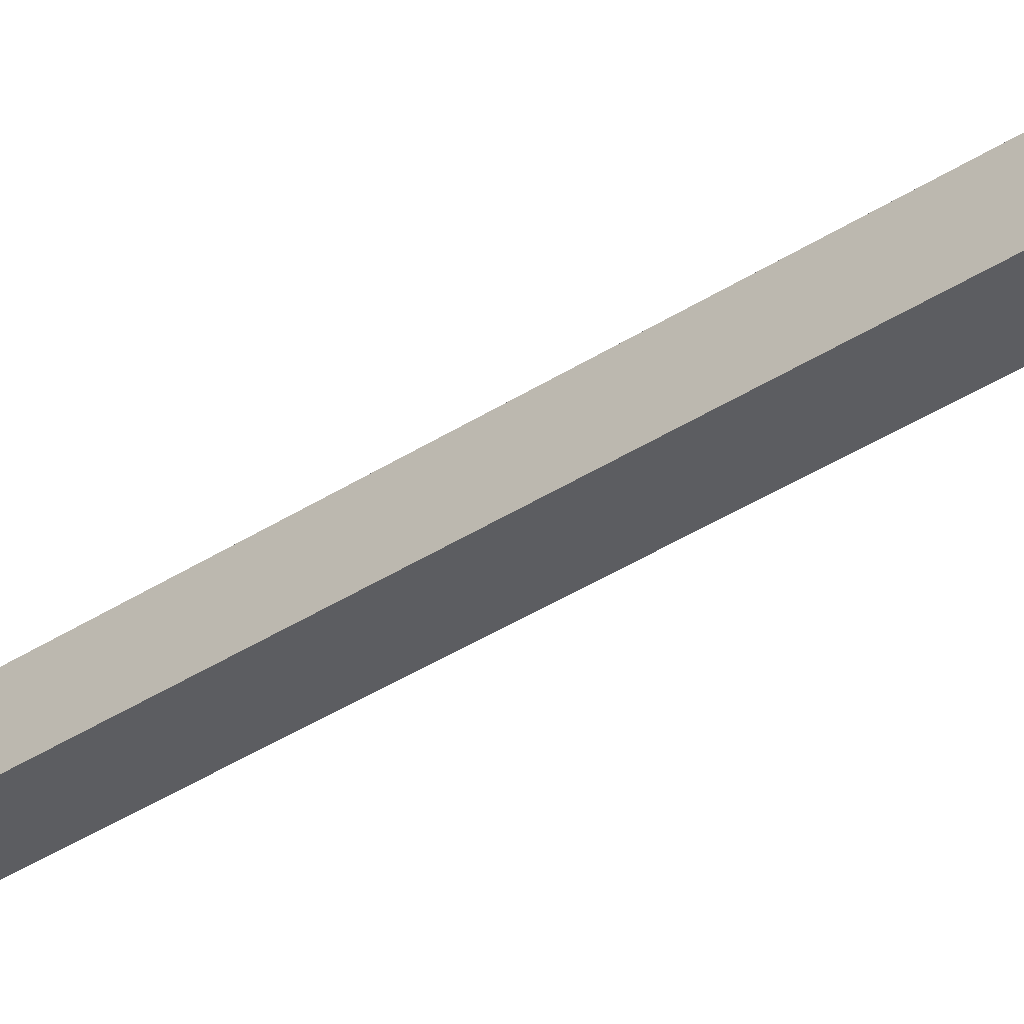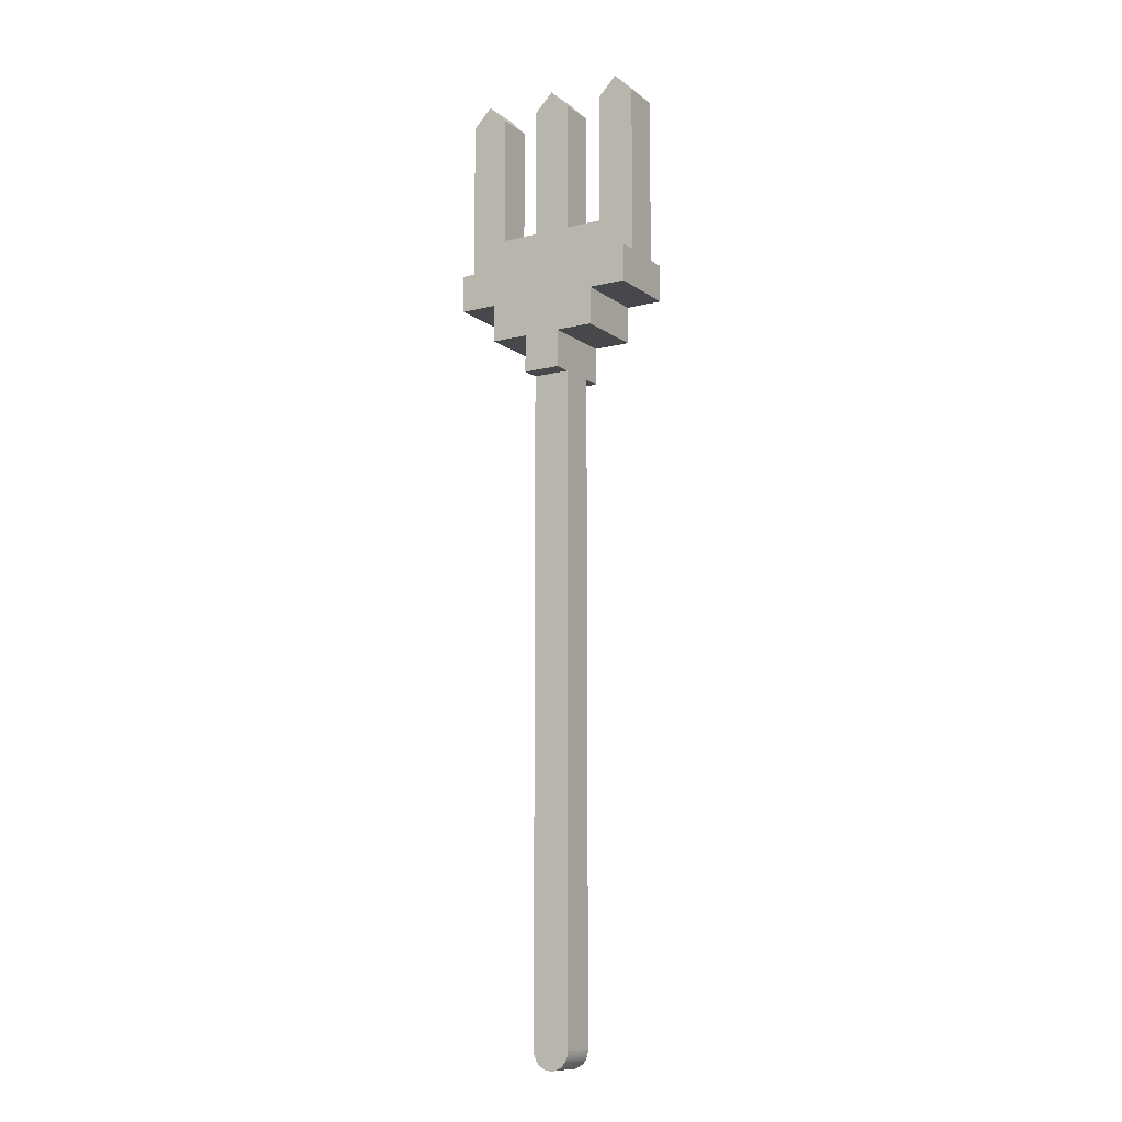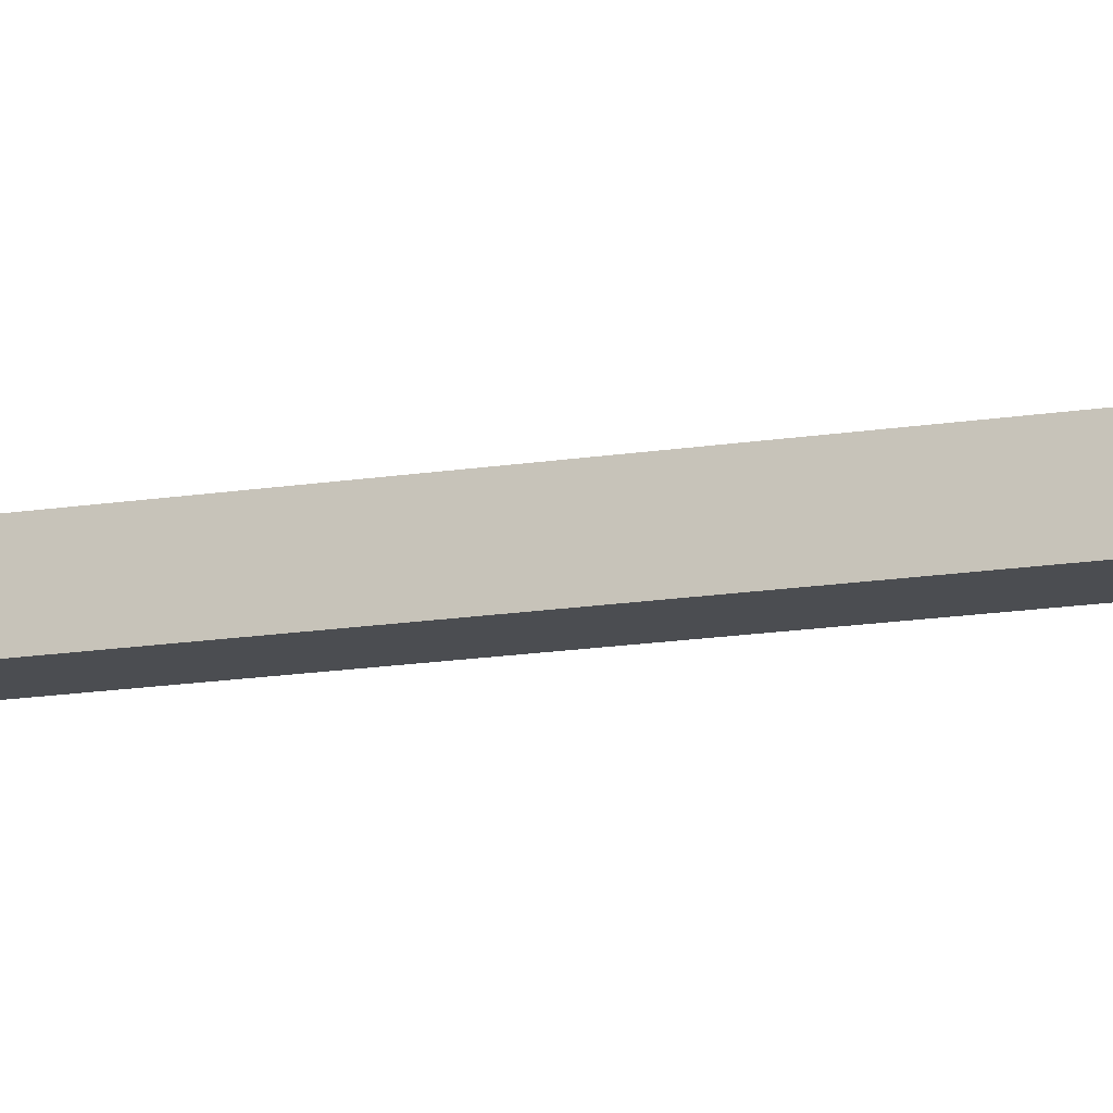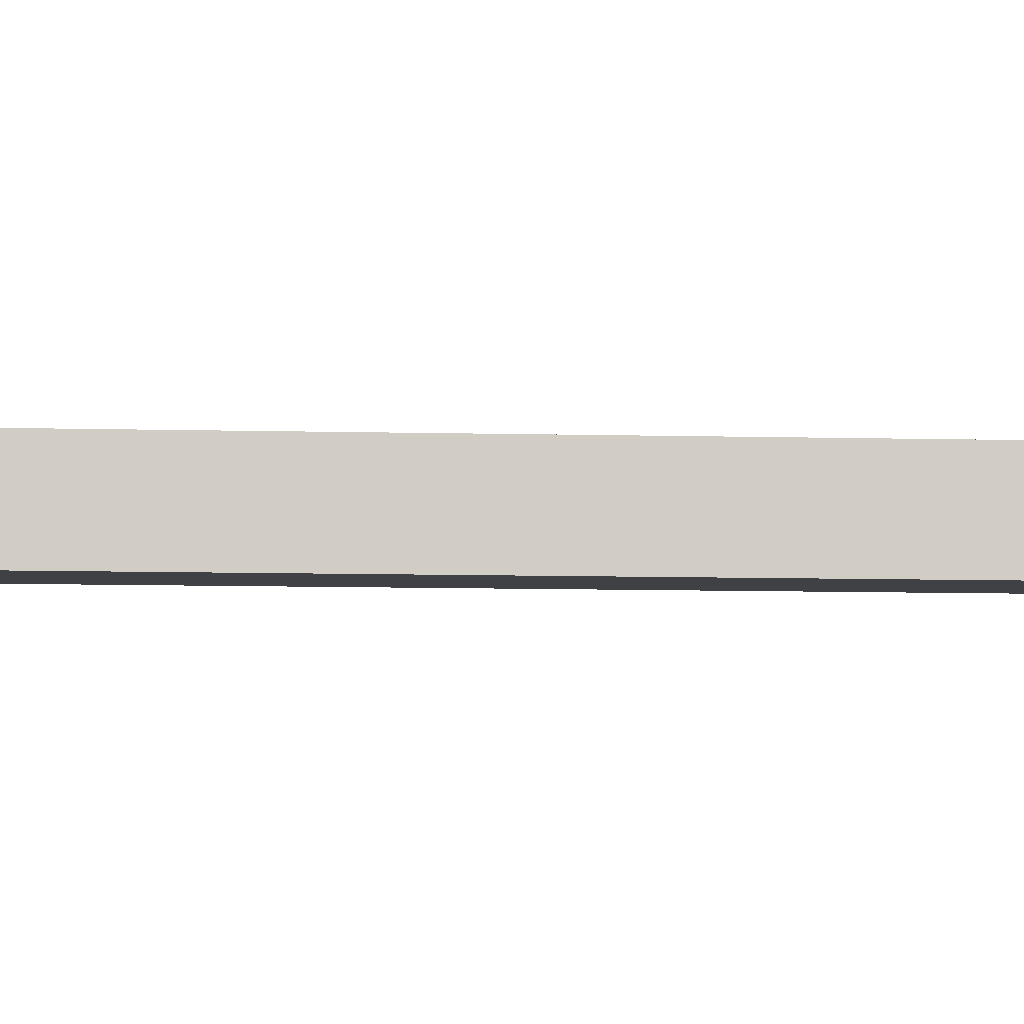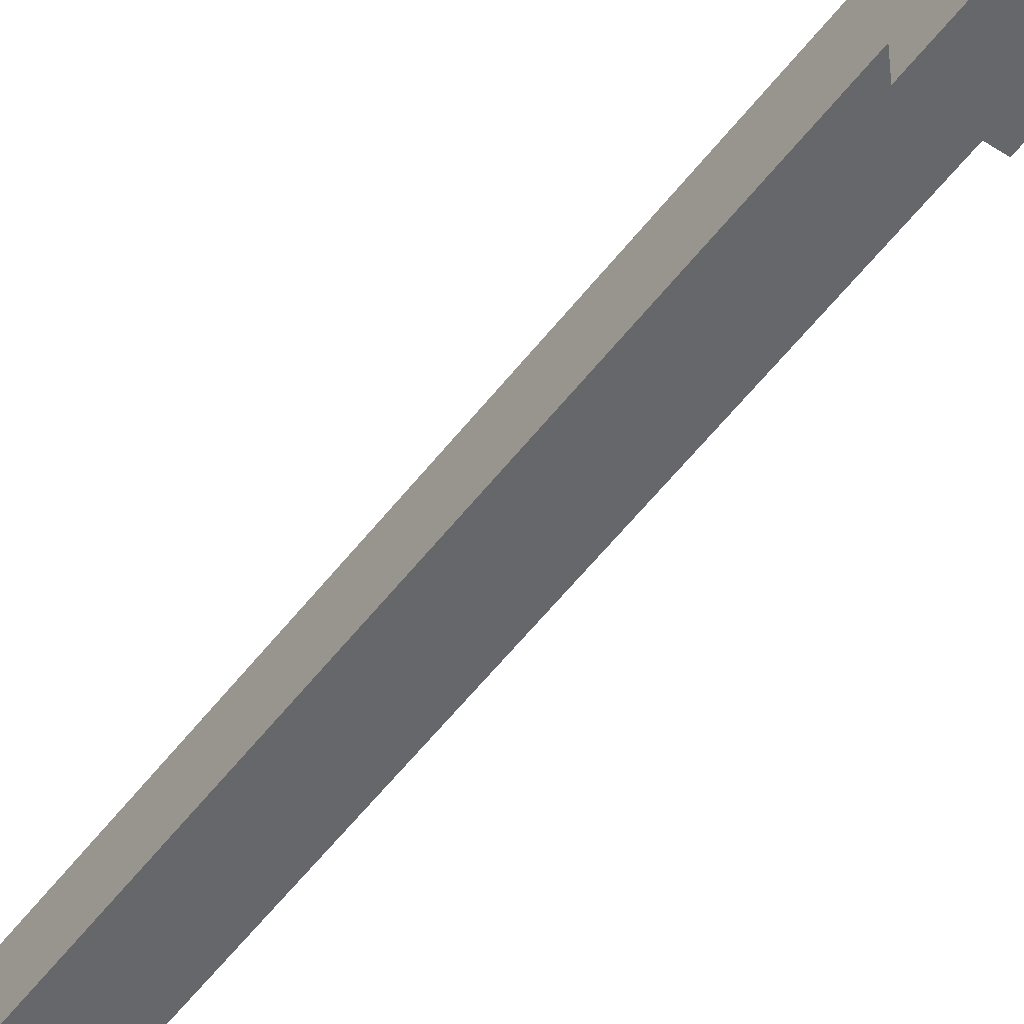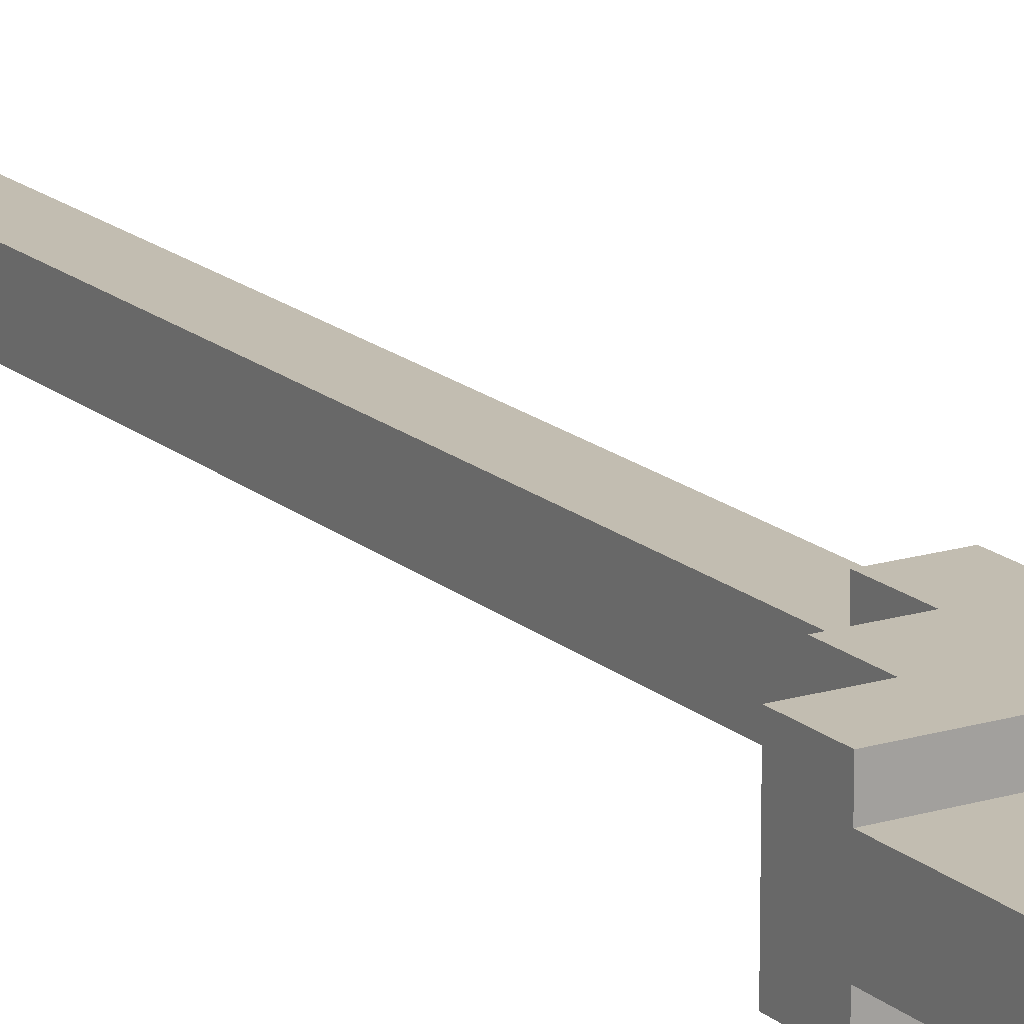
<metadata>
{"format":"obj","ext":"obj","renderer":"f3d","projection":"perspective","resolution":1024,"background":"white","views":[{"elev":-37.1,"azim":130.3,"up":"+Z"},{"elev":-11.1,"azim":-148.8,"up":"+Y"},{"elev":-15.6,"azim":-71.2,"up":"+Z"},{"elev":-5.9,"azim":84.0,"up":"+Z"},{"elev":-52.2,"azim":144.3,"up":"+Z"},{"elev":17.0,"azim":148.5,"up":"+Z"}]}
</metadata>
<code>
v 2 11.5 -0.5
v 2.5 12 -0.5
v 2 11.5 0.5
v 2.5 12 0.5
v 3 11.5 -0.5
v 3 11.5 0.5
v 2 11 -0.5
v 3 11 -0.5
v 3 11 0.5
v 2 11 0.5
v 5.96e-08 11.5 -0.5
v 0.5 12 -0.5
v 5.96e-08 11.5 0.5
v 0.5 12 0.5
v 1 11.5 -0.5
v 1 11.5 0.5
v 5.96e-08 11 -0.5
v 1 11 -0.5
v 1 11 0.5
v 5.96e-08 11 0.5
v -2 11.5 -0.5
v -1.5 12 -0.5
v -2 11.5 0.5
v -1.5 12 0.5
v -1 11.5 -0.5
v -1 11.5 0.5
v -2 11 -0.5
v -1 11 -0.5
v -1 11 0.5
v -2 11 0.5
v 0.5 -14 -0.5
v 0.6294 -13.98 -0.5
v 0.3706 -13.98 -0.5
v 0.25 -13.93 -0.5
v 0.75 -13.93 -0.5
v 0.1464 -13.85 -0.5
v 0.8536 -13.85 -0.5
v 0.06699 -13.75 -0.5
v 0.933 -13.75 -0.5
v 0.01704 -13.63 -0.5
v 0.983 -13.63 -0.5
v 0 -13.5 -0.5
v 1 -13.5 -0.5
v 0 -13 -0.5
v 1 -13 -0.5
v 0 -13.5 0.5
v 0 -13 0.5
v 1 -13 0.5
v 1 -13.5 0.5
v 0.01704 -13.63 0.5
v 0.5 -14 0.5
v 0.3706 -13.98 0.5
v 0.6294 -13.98 0.5
v 0.25 -13.93 0.5
v 0.75 -13.93 0.5
v 0.1464 -13.85 0.5
v 0.8536 -13.85 0.5
v 0.06699 -13.75 0.5
v 0.933 -13.75 0.5
v 0.983 -13.63 0.5
v 2 7 0.5
v 2 7 -0.5
v 1 7 0.5
v 1 7 -0.5
v 1 8 -0.5
v 1 8 0.5
v 2 8 -0.5
v 2 8 0.5
v 0 7 0.5
v 0 7 -0.5
v -1 7 0.5
v -1 7 -0.5
v -1 8 -0.5
v -1 8 0.5
v 0 8 -0.5
v 0 8 0.5
v 0 4 -0.5
v 0 4 0.5
v 1 4 -0.5
v 1 4 0.5
v 3 8 0.5
v 3 8 -0.5
v 0 11 -0.5
v 0 11 0.5
v -2 8 0.5
v -2 8 -0.5
v 3 7 0.5
v 3 7 -0.5
v -2 7 0.5
v -2 7 -0.5
v 3 6 1
v 3 6 -1
v -2 6 1
v -2 6 -1
v -2 7 -1
v -2 7 1
v 3 7 -1
v 3 7 1
v 2 5 1
v 2 5 -1
v -1 5 1
v -1 5 -1
v -1 6 -1
v -1 6 1
v 2 6 -1
v 2 6 1
v 1 4 1
v 1 4 -1
v 0 4 1
v 0 4 -1
v 0 5 -1
v 0 5 1
v 1 5 -1
v 1 5 1
f 3 2 1
f 2 3 4
f 4 5 2
f 5 4 6
f 1 8 7
f 8 1 5
f 5 1 2
f 10 8 9
f 8 10 7
f 6 8 5
f 8 6 9
f 10 1 7
f 1 10 3
f 9 3 10
f 3 9 6
f 3 6 4
f 13 12 11
f 12 13 14
f 14 15 12
f 15 14 16
f 11 18 17
f 18 11 15
f 15 11 12
f 20 18 19
f 18 20 17
f 16 18 15
f 18 16 19
f 20 11 17
f 11 20 13
f 19 13 20
f 13 19 16
f 13 16 14
f 23 22 21
f 22 23 24
f 24 25 22
f 25 24 26
f 21 28 27
f 28 21 25
f 25 21 22
f 30 28 29
f 28 30 27
f 26 28 25
f 28 26 29
f 30 21 27
f 21 30 23
f 29 23 30
f 23 29 26
f 23 26 24
f 33 32 31
f 32 33 34
f 32 34 35
f 35 34 36
f 35 36 37
f 37 36 38
f 37 38 39
f 39 38 40
f 39 40 41
f 41 40 42
f 41 42 43
f 43 42 44
f 43 44 45
f 46 44 42
f 44 46 47
f 44 48 45
f 48 44 47
f 48 43 45
f 43 48 49
f 42 50 46
f 49 41 43
f 53 52 51
f 52 53 54
f 54 53 55
f 54 55 56
f 56 55 57
f 56 57 58
f 58 57 59
f 58 59 50
f 50 59 60
f 50 60 46
f 46 60 49
f 46 49 47
f 47 49 48
f 52 31 51
f 51 32 53
f 54 33 52
f 53 35 55
f 56 34 54
f 55 37 57
f 56 38 36
f 37 59 57
f 34 56 36
f 37 55 35
f 33 54 34
f 35 53 32
f 31 52 33
f 32 51 31
f 59 37 39
f 39 60 59
f 38 56 58
f 58 40 38
f 60 39 41
f 41 49 60
f 40 58 50
f 50 42 40
f 63 62 61
f 62 63 64
f 63 65 64
f 65 63 66
f 65 62 64
f 62 65 67
f 68 63 61
f 63 68 66
f 68 62 67
f 62 68 61
f 65 68 67
f 68 65 66
f 71 70 69
f 70 71 72
f 71 73 72
f 73 71 74
f 73 70 72
f 70 73 75
f 76 71 69
f 71 76 74
f 76 70 75
f 70 76 69
f 73 76 75
f 76 73 74
f 47 45 48
f 45 47 44
f 47 77 44
f 77 47 78
f 77 45 44
f 45 77 79
f 80 47 48
f 47 80 78
f 80 45 79
f 45 80 48
f 77 80 79
f 80 77 78
f 68 82 81
f 82 68 67
f 68 7 67
f 7 68 10
f 7 82 67
f 82 7 8
f 9 68 81
f 68 9 10
f 9 82 8
f 82 9 81
f 7 9 8
f 9 7 10
f 76 65 66
f 65 76 75
f 76 17 75
f 17 76 20
f 17 65 75
f 65 17 18
f 19 76 66
f 76 19 20
f 19 65 18
f 65 19 66
f 83 19 18
f 19 83 84
f 85 73 74
f 73 85 86
f 85 27 86
f 27 85 30
f 27 73 86
f 73 27 28
f 29 85 74
f 85 29 30
f 29 73 28
f 73 29 74
f 27 29 28
f 29 27 30
f 61 88 87
f 88 61 62
f 61 67 62
f 67 61 68
f 67 88 62
f 88 67 82
f 81 61 87
f 61 81 68
f 81 88 82
f 88 81 87
f 67 81 82
f 81 67 68
f 69 64 63
f 64 69 70
f 69 75 70
f 75 69 76
f 75 64 70
f 64 75 65
f 66 69 63
f 69 66 76
f 66 64 65
f 64 66 63
f 75 66 65
f 66 75 76
f 89 72 71
f 72 89 90
f 89 86 90
f 86 89 85
f 86 72 90
f 72 86 73
f 74 89 71
f 89 74 85
f 74 72 73
f 72 74 71
f 86 74 73
f 74 86 85
f 93 92 91
f 92 93 94
f 93 95 94
f 95 93 96
f 95 92 94
f 92 95 97
f 98 93 91
f 93 98 96
f 98 92 97
f 92 98 91
f 95 98 97
f 98 95 96
f 101 100 99
f 100 101 102
f 101 103 102
f 103 101 104
f 103 100 102
f 100 103 105
f 106 101 99
f 101 106 104
f 106 100 105
f 100 106 99
f 103 106 105
f 106 103 104
f 109 108 107
f 108 109 110
f 109 111 110
f 111 109 112
f 111 108 110
f 108 111 113
f 114 109 107
f 109 114 112
f 114 108 113
f 108 114 107
f 111 114 113
f 114 111 112

</code>
